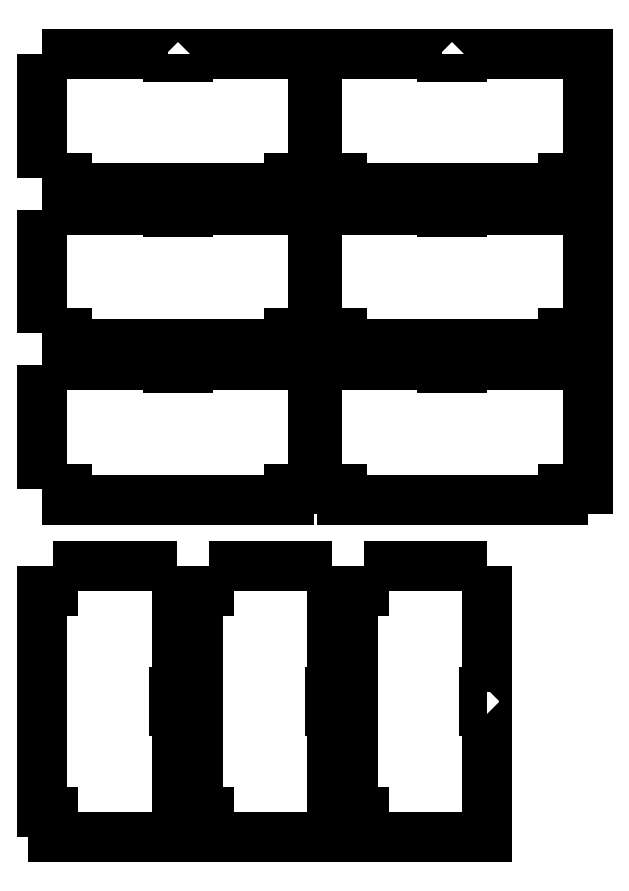
<metadata>
{"format":"dxf","ext":"dxf","renderer":"ezdxf+matplotlib","layout":"modelspace","background":"white","min_lineweight":24,"dpi":150}
</metadata>
<code>
0
SECTION
2
ENTITIES
0
LWPOLYLINE
8
Layer_1
90
11
70
0
10
8.975
20
104.3
30
0
10
8.975
20
95.26
30
0
10
4.975
20
95.26
30
0
10
4.975
20
14.01
30
0
10
8.975
20
14.01
30
0
10
8.975
20
5.011
30
0
10
54.23
20
5.011
30
0
10
54.23
20
51.01
30
0
10
53.23
20
51.01
30
0
10
53.23
20
58.26
30
0
10
54.23
20
58.26
30
0
0
LWPOLYLINE
8
Layer_1
90
2
70
0
10
54.23
20
104.3
30
0
10
8.975
20
104.3
30
0
0
LWPOLYLINE
8
Layer_1
90
2
70
0
10
54.23
20
104.3
30
0
10
54.23
20
58.26
30
0
0
LWPOLYLINE
8
Layer_1
90
11
70
0
10
66.12
20
104.3
30
0
10
66.12
20
95.26
30
0
10
62.12
20
95.26
30
0
10
62.12
20
14.01
30
0
10
66.12
20
14.01
30
0
10
66.12
20
5.011
30
0
10
111.4
20
5.011
30
0
10
111.4
20
51.01
30
0
10
110.4
20
51.01
30
0
10
110.4
20
58.26
30
0
10
111.4
20
58.26
30
0
0
LWPOLYLINE
8
Layer_1
90
2
70
0
10
111.4
20
104.3
30
0
10
66.12
20
104.3
30
0
0
LWPOLYLINE
8
Layer_1
90
2
70
0
10
111.4
20
104.3
30
0
10
111.4
20
58.26
30
0
0
LWPOLYLINE
8
Layer_1
90
11
70
0
10
122.8
20
104.3
30
0
10
122.8
20
95.26
30
0
10
118.8
20
95.26
30
0
10
118.8
20
14.01
30
0
10
122.8
20
14.01
30
0
10
122.8
20
5.011
30
0
10
168.1
20
5.011
30
0
10
168.1
20
51.01
30
0
10
167.1
20
51.01
30
0
10
167.1
20
58.26
30
0
10
168.1
20
58.26
30
0
0
LWPOLYLINE
8
Layer_1
90
2
70
0
10
168.1
20
104.3
30
0
10
122.8
20
104.3
30
0
0
LWPOLYLINE
8
Layer_1
90
2
70
0
10
168.1
20
104.3
30
0
10
168.1
20
58.26
30
0
0
LWPOLYLINE
8
Layer_1
90
11
70
0
10
5.028
20
246.7
30
0
10
14.03
20
246.7
30
0
10
14.03
20
242.7
30
0
10
95.28
20
242.7
30
0
10
95.28
20
246.7
30
0
10
104.3
20
246.7
30
0
10
104.3
20
292
30
0
10
58.28
20
292
30
0
10
58.28
20
291
30
0
10
51.03
20
291
30
0
10
51.03
20
292
30
0
0
LWPOLYLINE
8
Layer_1
90
2
70
0
10
5.028
20
292
30
0
10
5.028
20
246.7
30
0
0
LWPOLYLINE
8
Layer_1
90
2
70
0
10
5.028
20
292
30
0
10
51.03
20
292
30
0
0
LWPOLYLINE
8
Layer_1
90
11
70
0
10
105.7
20
246.7
30
0
10
114.7
20
246.7
30
0
10
114.7
20
242.7
30
0
10
196
20
242.7
30
0
10
196
20
246.7
30
0
10
205
20
246.7
30
0
10
205
20
292
30
0
10
159
20
292
30
0
10
159
20
291
30
0
10
151.7
20
291
30
0
10
151.7
20
292
30
0
0
LWPOLYLINE
8
Layer_1
90
2
70
0
10
105.7
20
292
30
0
10
105.7
20
246.7
30
0
0
LWPOLYLINE
8
Layer_1
90
2
70
0
10
105.7
20
292
30
0
10
151.7
20
292
30
0
0
LWPOLYLINE
8
Layer_1
90
11
70
0
10
5.028
20
189.7
30
0
10
14.03
20
189.7
30
0
10
14.03
20
185.7
30
0
10
95.28
20
185.7
30
0
10
95.28
20
189.7
30
0
10
104.3
20
189.7
30
0
10
104.3
20
234.9
30
0
10
58.28
20
234.9
30
0
10
58.28
20
233.9
30
0
10
51.03
20
233.9
30
0
10
51.03
20
234.9
30
0
0
LWPOLYLINE
8
Layer_1
90
2
70
0
10
5.028
20
234.9
30
0
10
5.028
20
189.7
30
0
0
LWPOLYLINE
8
Layer_1
90
2
70
0
10
5.028
20
234.9
30
0
10
51.03
20
234.9
30
0
0
LWPOLYLINE
8
Layer_1
90
11
70
0
10
105.7
20
189.7
30
0
10
114.7
20
189.7
30
0
10
114.7
20
185.7
30
0
10
196
20
185.7
30
0
10
196
20
189.7
30
0
10
205
20
189.7
30
0
10
205
20
234.9
30
0
10
159
20
234.9
30
0
10
159
20
233.9
30
0
10
151.7
20
233.9
30
0
10
151.7
20
234.9
30
0
0
LWPOLYLINE
8
Layer_1
90
2
70
0
10
105.7
20
234.9
30
0
10
105.7
20
189.7
30
0
0
LWPOLYLINE
8
Layer_1
90
2
70
0
10
105.7
20
234.9
30
0
10
151.7
20
234.9
30
0
0
LWPOLYLINE
8
Layer_1
90
11
70
0
10
5.028
20
132.7
30
0
10
14.03
20
132.7
30
0
10
14.03
20
128.7
30
0
10
95.28
20
128.7
30
0
10
95.28
20
132.7
30
0
10
104.3
20
132.7
30
0
10
104.3
20
177.9
30
0
10
58.28
20
177.9
30
0
10
58.28
20
176.9
30
0
10
51.03
20
176.9
30
0
10
51.03
20
177.9
30
0
0
LWPOLYLINE
8
Layer_1
90
2
70
0
10
5.028
20
177.9
30
0
10
5.028
20
132.7
30
0
0
LWPOLYLINE
8
Layer_1
90
2
70
0
10
5.028
20
177.9
30
0
10
51.03
20
177.9
30
0
0
LWPOLYLINE
8
Layer_1
90
11
70
0
10
105.7
20
132.7
30
0
10
114.7
20
132.7
30
0
10
114.7
20
128.7
30
0
10
196
20
128.7
30
0
10
196
20
132.7
30
0
10
205
20
132.7
30
0
10
205
20
177.9
30
0
10
159
20
177.9
30
0
10
159
20
176.9
30
0
10
151.7
20
176.9
30
0
10
151.7
20
177.9
30
0
0
LWPOLYLINE
8
Layer_1
90
2
70
0
10
105.7
20
177.9
30
0
10
105.7
20
132.7
30
0
0
LWPOLYLINE
8
Layer_1
90
2
70
0
10
105.7
20
177.9
30
0
10
151.7
20
177.9
30
0
0
ENDSEC
0
EOF

</code>
